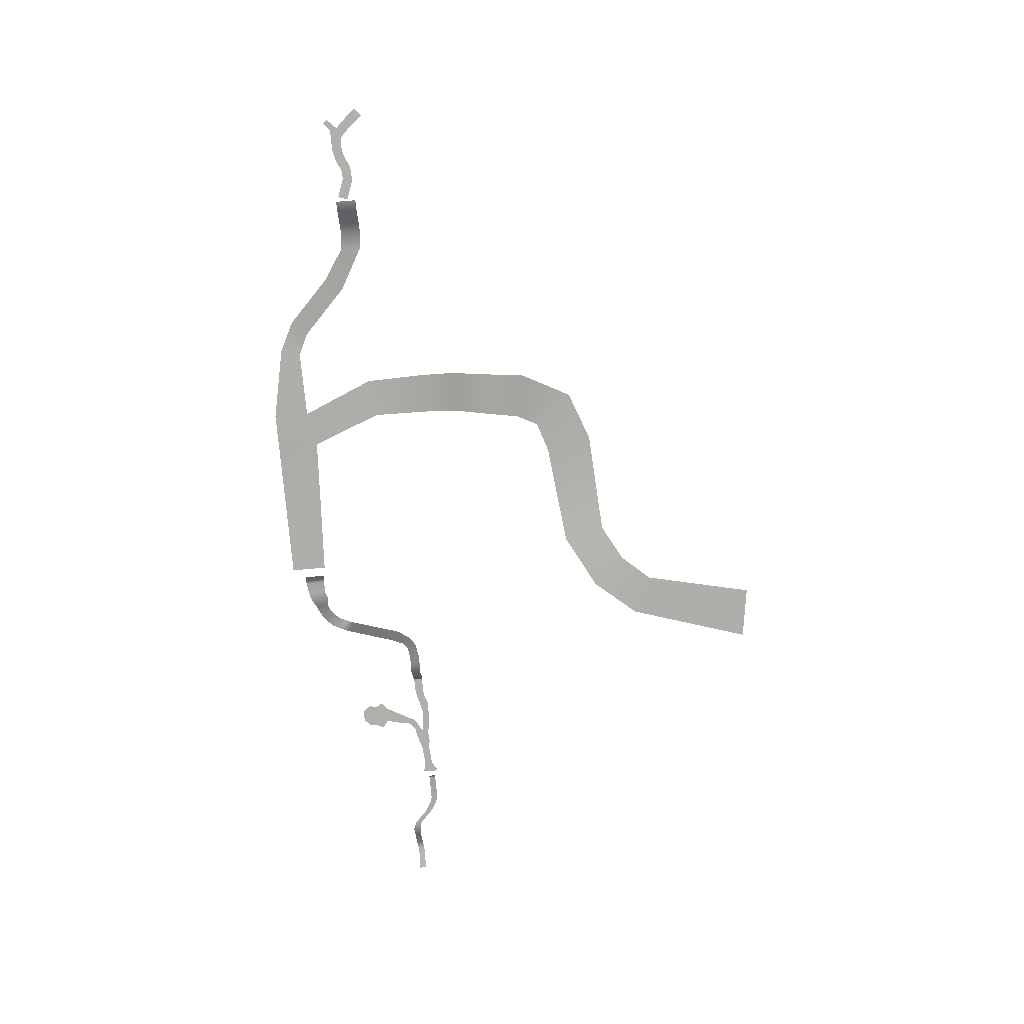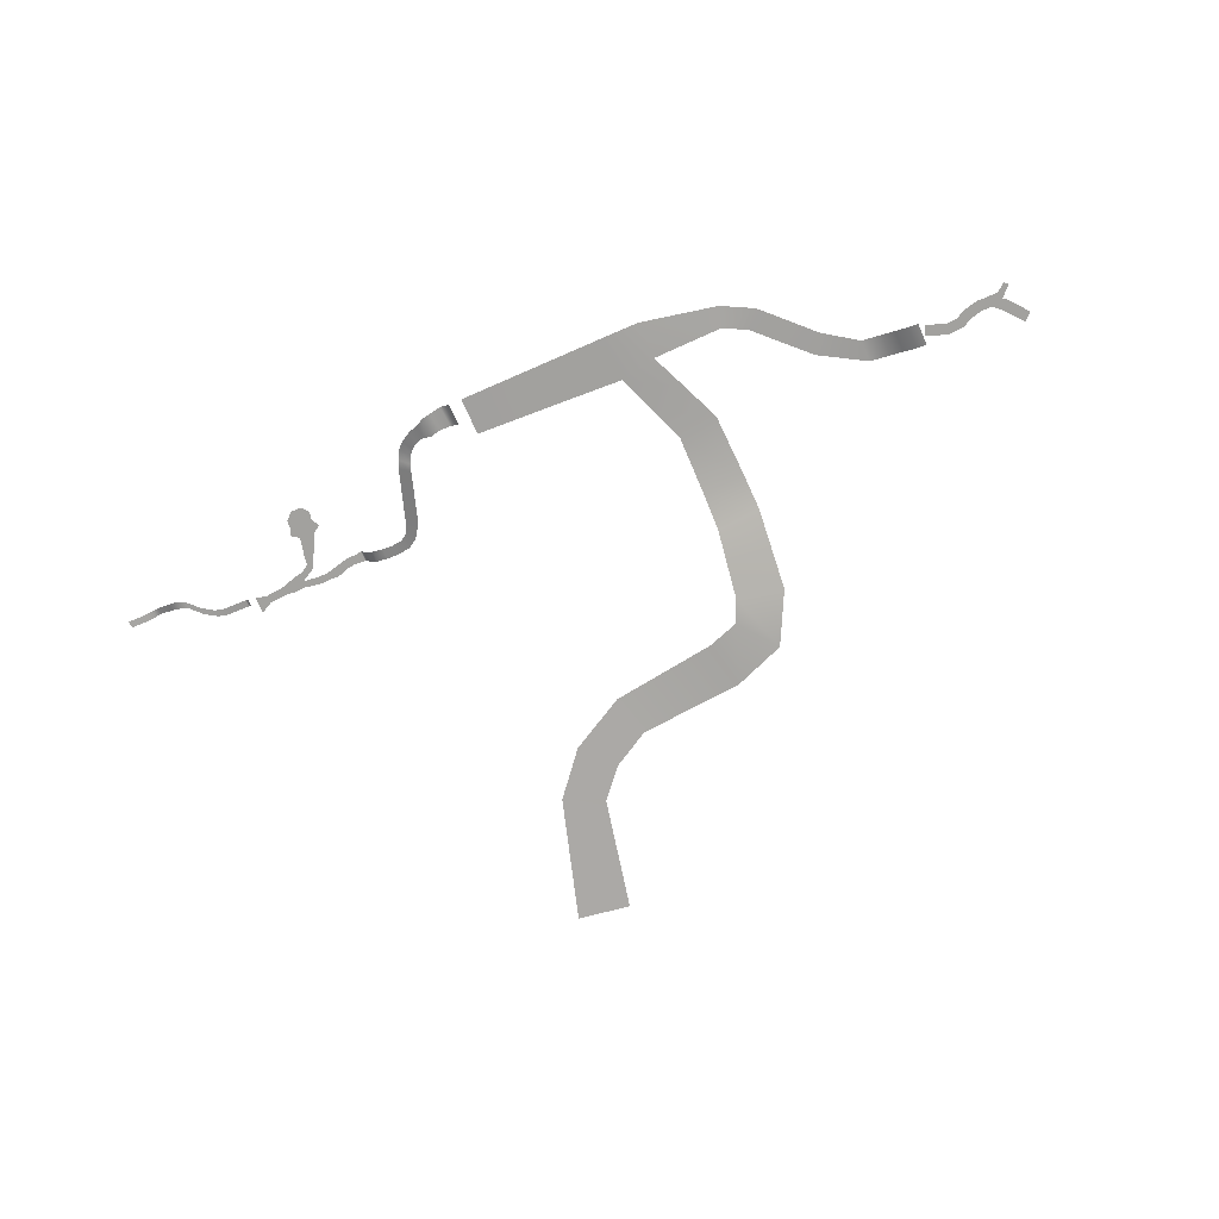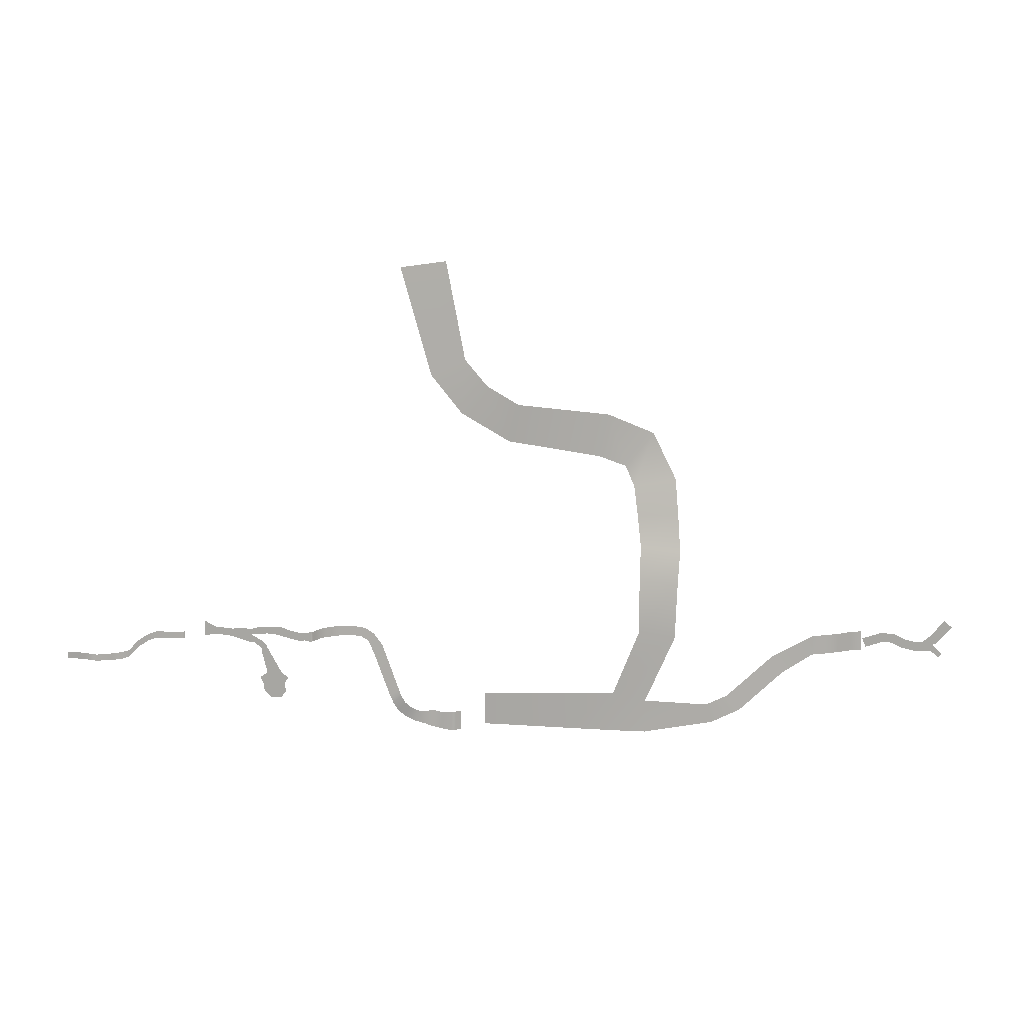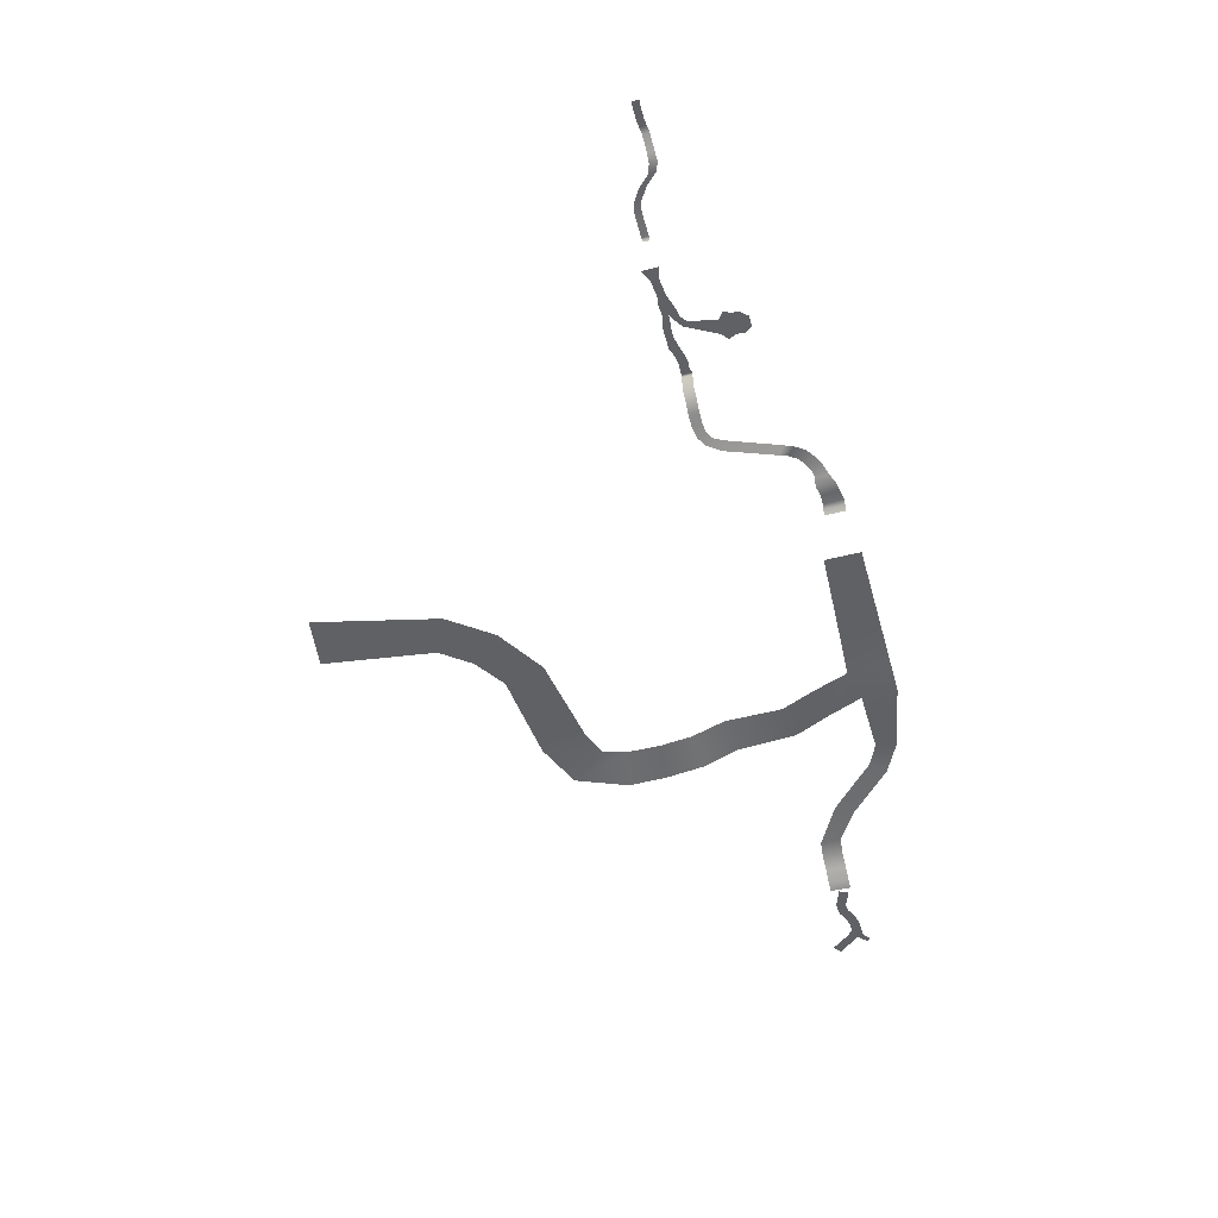
<metadata>
{"format":"obj","ext":"obj","renderer":"f3d","projection":"perspective","resolution":1024,"background":"white","views":[{"elev":-78.3,"azim":-85.0,"up":"+Y"},{"elev":-72.1,"azim":-156.2,"up":"+Y"},{"elev":13.5,"azim":-170.2,"up":"+Z"},{"elev":-49.3,"azim":105.6,"up":"+Y"}]}
</metadata>
<code>
g default
v -1072 -231.6 -175.6
v -518.1 -221.6 -173.7
v -1086 -231.6 -220.3
v -518.1 -221.6 -254.5
v -841.2 -228.3 -157.8
v -841.2 -224.9 -254.5
v -920.7 -230.1 -173.7
v -920.7 -228.9 -254.5
v -812.4 -311.1 529.7
v -790.1 -309.8 425.1
v -720.5 -223.7 -254.5
v -720.5 -223.8 -163.8
v -991 -233.8 -9.266
v -903.6 -233.8 2.999
v -995.3 -238.7 124.7
v -901.9 -237.2 134.2
v -879.2 -297.2 355.6
v -980.5 -298.5 376.4
v -923.3 -308.3 487.9
v -856.1 -307 403.5
v -997.6 -267.3 202
v -901 -265.9 210
v -872.4 -228.6 -77.43
v -955.9 -229.5 -91.49
v -1548 -308.5 -5.788
v -1544 -308.5 -17.77
v -1540 -308.5 -27.13
v -1570 -308.5 -23.51
v -1571 -308.5 -10.57
v -1568 -308.5 -33.22
v -1523 -308.5 5.858
v -1519 -308.5 -6.105
v -1516 -308.5 -15.81
v -1491 -308.5 7.736
v -1494 -308.5 -4.307
v -1496 -308.5 -14.45
v -1445 -308.5 -8.603
v -1450 -308.5 -19.85
v -1454 -308.5 -29.7
v -1641 -308.5 45.68
v -1659 -308.5 30.12
v -1606 -308.5 3.679
v -1623 -308.5 -12.33
v -1591 -308.5 -32.41
v -1591 -308.5 -22.84
v -1591 -308.5 -9.584
v -1638 -308.5 -38.74
v -1630 -308.5 -46.83
v -1621 -308.5 -21.55
v -1612 -308.5 -33.12
v -1616 -308.5 -15.96
v 17.3 -0.4295 32.08
v 133.3 -0.4295 47.63
v 21.29 -0.4295 -0.4169
v 133.3 -0.4295 10.19
v 17 -0.4295 18.7
v 133.3 -0.4295 28.91
v -18.98 -0.4295 -3.828
v -6.79 -0.4295 -13.54
v -56.73 -0.4295 -74.13
v -21.29 -0.4295 -75.76
v -23.68 -0.4295 -14.21
v -8.849 -0.4295 -17.77
v -2.842 -0.4295 -10.33
v -7.939 -0.4295 4.908
v 45.35 -0.4295 33.7
v 46.61 -0.4295 20.29
v 45.68 -0.4295 6.122
v 63.09 -0.4295 30.5
v 63.7 -0.4295 21.34
v 63.74 -0.4295 12.01
v -131.9 -0.4295 31.07
v -131.9 -0.4295 7.352
v -37.87 -0.4295 38.69
v -37.94 -0.4295 22.79
v -22.49 -0.4295 39.87
v -22.77 -0.4295 22.8
v -101.7 -0.4295 29.14
v -101.9 -0.4295 8.866
v -83.88 -0.4295 32.25
v -84.06 -0.4295 11.95
v 107 -0.4295 34.02
v 107.2 -0.4295 25
v 107.2 -0.4295 15.92
v -117.3 -0.4295 29.8
v -117.3 -0.4295 10.04
v -60.9 -0.4295 40.07
v -61.09 -0.4295 18.02
v -9.986 -0.4295 -29.38
v -29.94 -0.4295 -25.53
v 1.465 -0.4295 20.25
v 1.548 -0.4295 36.65
v 7.432 -0.4295 13.21
v 9.733 -0.4295 -1.471
v -54.8 -0.4295 -137.7
v -29.08 -0.4295 -138.9
v -63.28 -0.4295 -102.4
v -10.83 -0.4295 -104.8
v -73.2 -0.4295 -85.97
v -3.39 -0.4295 -89.06
v -67.22 -0.4295 -120.3
v -12.8 -0.4295 -122.6
v -21.33 -0.4295 -9.018
v -7.82 -0.4295 -15.65
v -13.46 -0.4295 0.5401
v -4.816 -0.4295 -11.93
v -43.34 -0.4295 -49.83
v -15.64 -0.4295 -52.57
v -306.6 -82.13 -144.6
v -329 -82.13 -128.2
v -291.8 -74.5 -15.12
v -269.7 -74.5 -34.7
v -270.9 -72.52 14.42
v -256.5 -72.52 -4.477
v -249 -70.21 28.13
v -239.8 -70.21 6.293
v -217 -67.41 32.55
v -217 -67.41 8.824
v -191.9 -61.11 32.47
v -191.9 -61.11 8.753
v -168.1 -54.82 31
v -169.8 -52.29 7.465
v -151.5 -31.2 32.79
v -151.5 -31.2 9.064
v -140.2 -13.45 31.55
v -140.2 -13.45 7.825
v 418.5 95.66 -19.15
v 442.7 91.47 -20.22
v 442.7 91.47 -28.08
v 418.5 95.66 -27.02
v 442.7 91.47 -35.94
v 418.5 95.66 -34.88
v 452.5 90.58 -21.32
v 452.5 90.58 -29.19
v 452.5 90.58 -37.05
v -136.1 -4.046 31.31
v -136.1 -4.046 7.588
v 407 96.07 -19.15
v 407 96.07 -34.88
v 391.8 97.23 -35.91
v 391.8 97.23 -20.19
v 376.1 95.23 -38.04
v 376.1 95.23 -22.31
v 344.5 77.41 -39.11
v 344.5 77.41 -23.38
v 325.1 68.63 -40.01
v 325.1 68.63 -22.02
v 305 66.93 -32.21
v 305 66.93 -16.49
v 252.5 65.12 12.01
v 252.5 65.12 27.73
v 278.7 66.03 10.64
v 278.7 66.03 -5.092
v 219.5 62.6 18.53
v 219.5 62.6 34.26
v 236 63.86 33.72
v 236 63.86 17.99
v 173.4 57.8 18.53
v 173.4 57.8 34.26
v 168.7 56.32 18.53
v 168.7 56.32 34.26
v 166.2 52.52 18.53
v 166.2 52.52 34.26
v -327 -86.04 -185.1
v -344.9 -86.04 -163.8
v -315.2 -82.76 -164.4
v -335.4 -82.76 -145.5
v -364.6 -97.86 -212.9
v -371.4 -97.86 -185.9
v -341.7 -91.3 -198.6
v -356 -91.3 -175.5
v -389.8 -105.2 -221.7
v -390.2 -105.2 -190.8
v -453 -115.7 -239.7
v -455.6 -115.7 -192.6
v -464.8 -119.5 -238.6
v -465.2 -119.5 -191.3
v -474.9 -128.8 -238.6
v -475.3 -128.8 -191.3
v -426.2 -116 -235.1
v -431 -116 -193.6
v -406.6 -113 -230.6
v -407 -113 -187.4
v -989.1 -288.3 289.2
v -890.1 -286.9 282.8
v -584.8 -326.5 543.6
v -562.5 -325.1 451.4
v -504.8 -334.5 587.4
v -441.6 -333.2 516.5
v -448.9 -339.7 650.8
v -363.2 -338.4 609.9
v -398.8 -357.3 891.6
v -284.1 -356 874.8
v -1154 -237.1 -185.7
v -1122 -237.1 -151.2
v -1255 -248.4 -87.82
v -1228 -248.4 -49.29
v -1326 -258.1 -40.88
v -1326 -258.1 5.968
v -1364 -263 -36.95
v -1364 -263 9.9
v -1395 -280.8 -36.95
v -1395 -280.8 9.9
v -1421 -298.9 -36.81
v -1421 -298.9 10.04
v -1443 -305.7 -36.81
v -1442 -305.7 10.04
g River1
f 1 7 8 3
f 12 2 4 11
f 7 5 6 8
f 23 24 13 14
f 5 12 11 6
f 14 13 15 16
f 17 18 19 20
f 16 15 21 22
f 20 19 9 10
f 22 21 184 185
f 5 7 24 23
f 26 28 29 25
f 27 30 28 26
f 32 26 25 31
f 33 27 26 32
f 35 32 31 34
f 36 33 32 35
f 38 35 34 37
f 39 36 35 38
f 42 43 41 40
f 30 44 45 28
f 28 45 46 29
f 49 50 48 47
f 46 51 43 42
f 45 44 51
f 46 45 51
f 51 44 50 49
f 56 67 68 54
f 52 66 67 56
f 93 94 64 65
f 62 63 89 90
f 104 63 62 103
f 106 59 58 105
f 70 67 66 69
f 71 68 67 70
f 69 82 83 70
f 71 70 83 84
f 85 86 73 72
f 77 75 74 76
f 52 56 91 92
f 81 79 78 80
f 87 88 81 80
f 82 53 57 83
f 84 83 57 55
f 78 79 86 85
f 74 75 88 87
f 107 108 61 60
f 92 91 77 76
f 56 54 94 93
f 101 102 96 95
f 99 100 98 97
f 60 61 100 99
f 97 98 102 101
f 59 104 103 58
f 64 106 105 65
f 90 89 108 107
f 111 112 109 110
f 113 114 112 111
f 115 116 114 113
f 117 118 116 115
f 119 120 118 117
f 121 122 120 119
f 123 124 122 121
f 125 126 124 123
f 136 137 126 125
f 127 128 129
f 127 129 130
f 130 129 131
f 130 131 132
f 128 133 134
f 128 134 129
f 131 129 134
f 131 134 135
f 72 73 137 136
f 127 130 138
f 130 132 139 138
f 138 139 140 141
f 141 140 142 143
f 143 142 144 145
f 145 144 146 147
f 147 146 148 149
f 152 153 150 151
f 149 148 153 152
f 156 157 154 155
f 151 150 157 156
f 155 154 158 159
f 159 158 160 161
f 161 160 162 163
f 110 109 166 167
f 167 166 164 165
f 165 164 170 171
f 171 170 168 169
f 169 168 172 173
f 173 172 182 183
f 175 174 176 177
f 177 176 178 179
f 181 180 174 175
f 183 182 180 181
f 185 184 18 17
f 10 9 186 187
f 187 186 188 189
f 189 188 190 191
f 191 190 192 193
f 1 3 194 195
f 195 194 196 197
f 197 196 198 199
f 199 198 200 201
f 201 200 202 203
f 203 202 204 205
f 205 204 206 207

</code>
